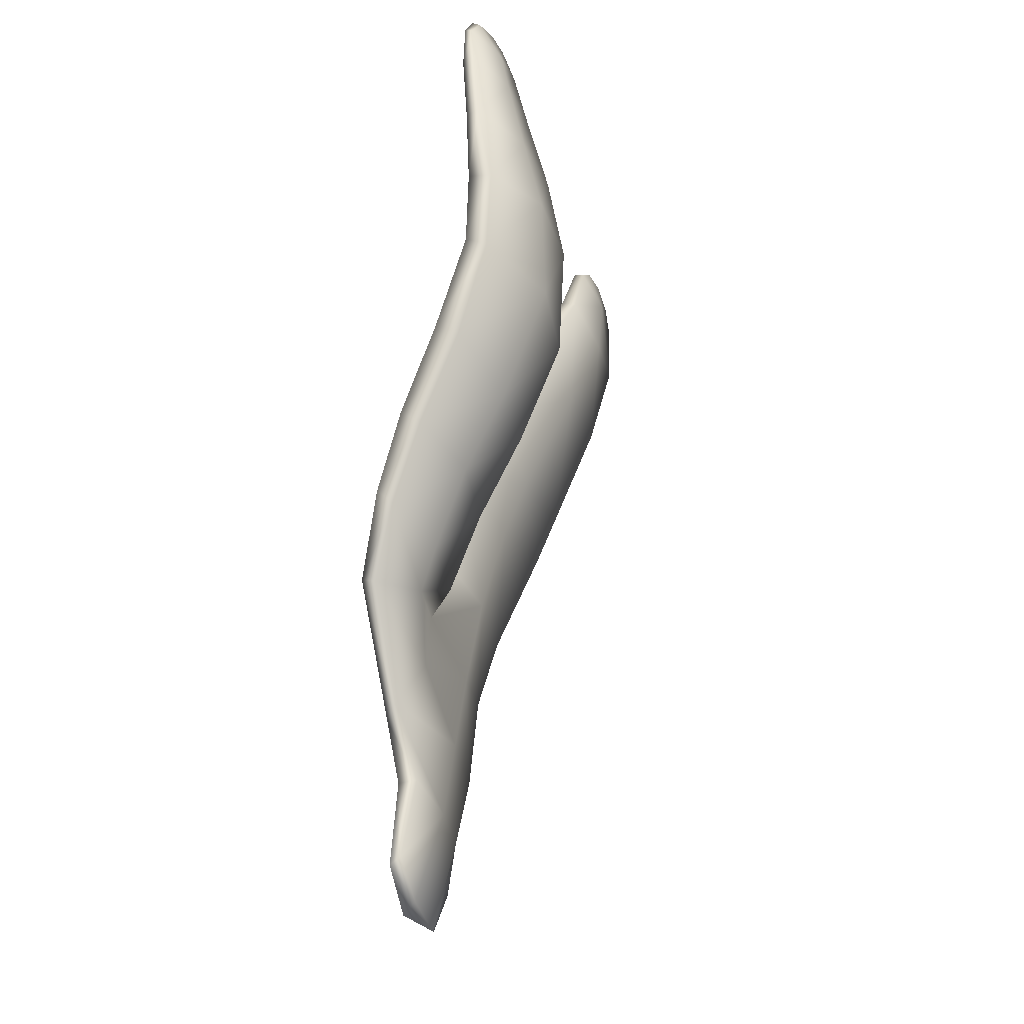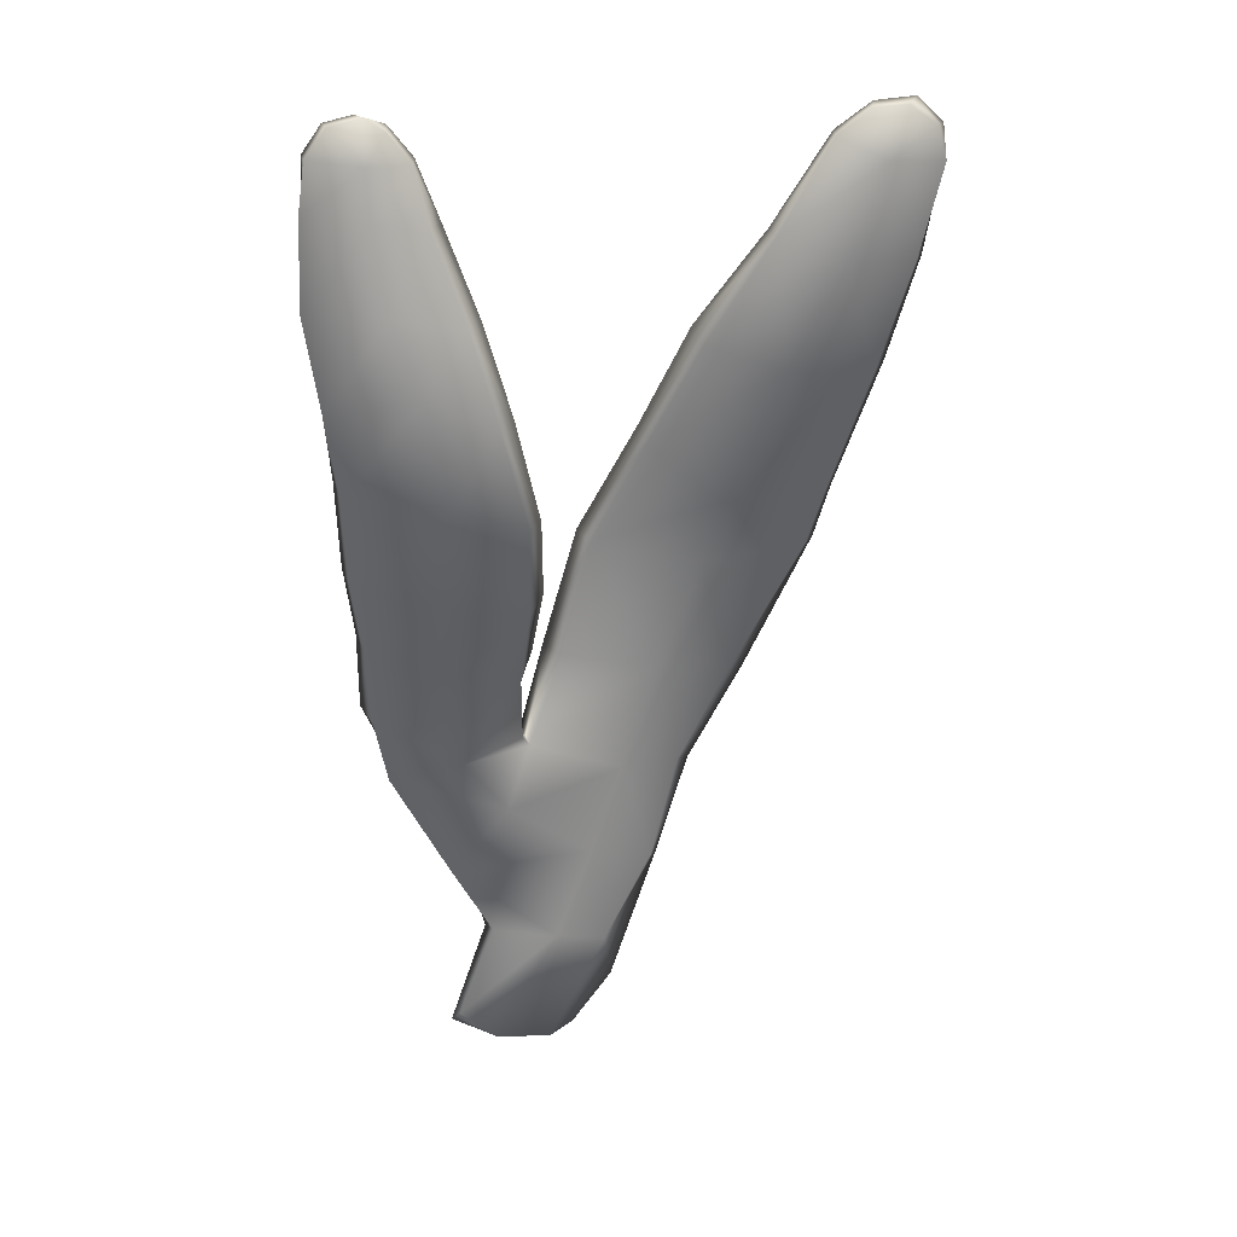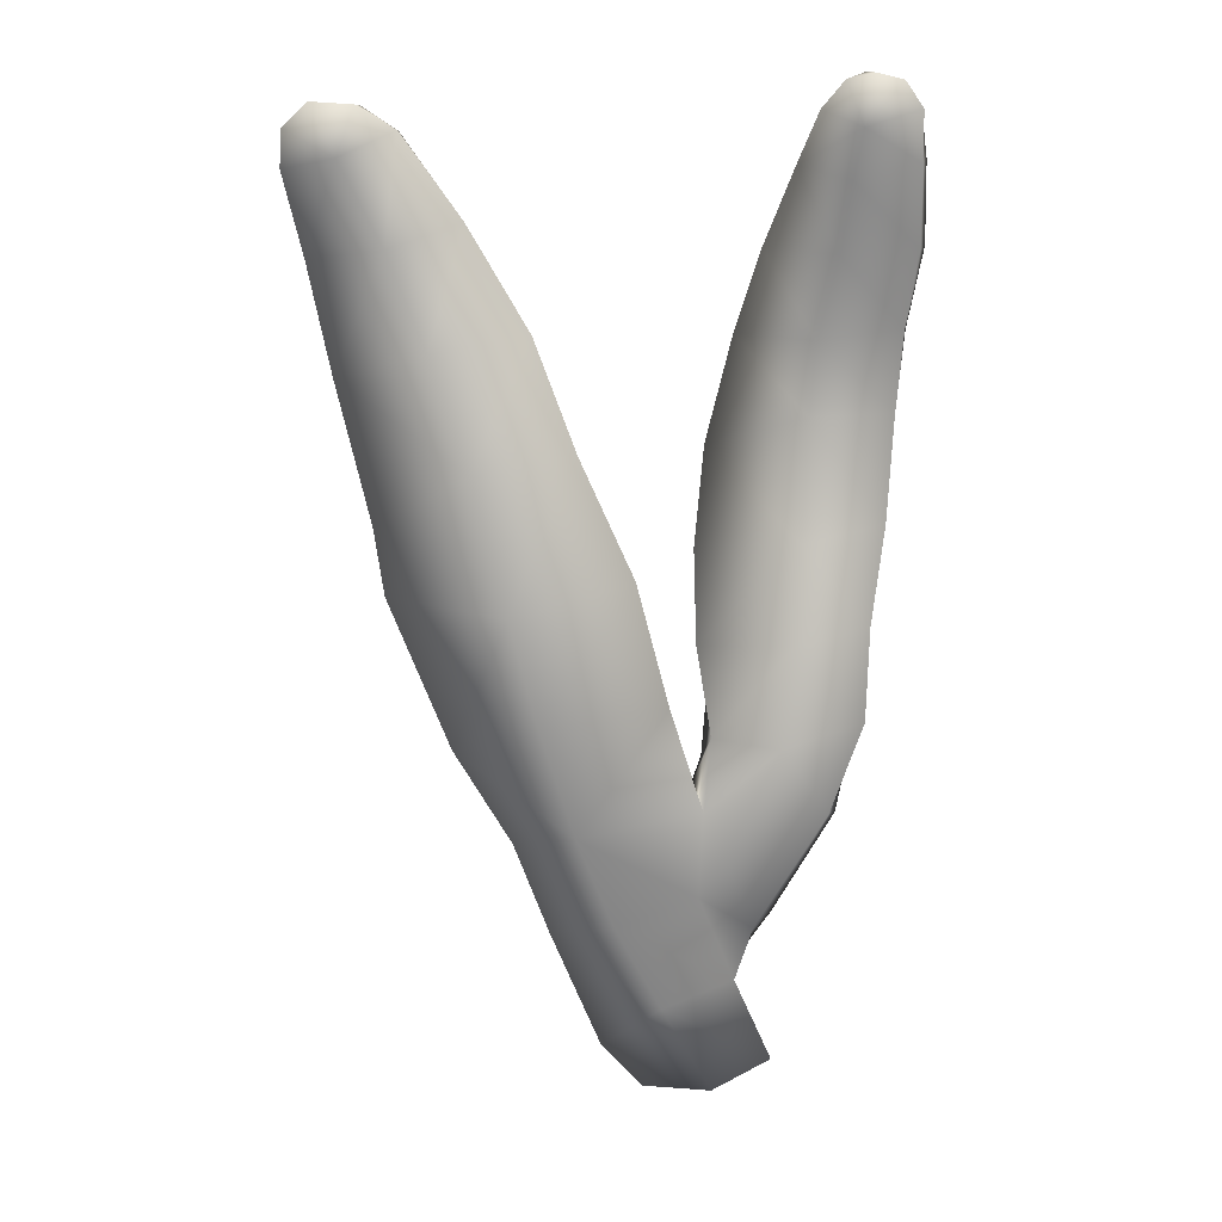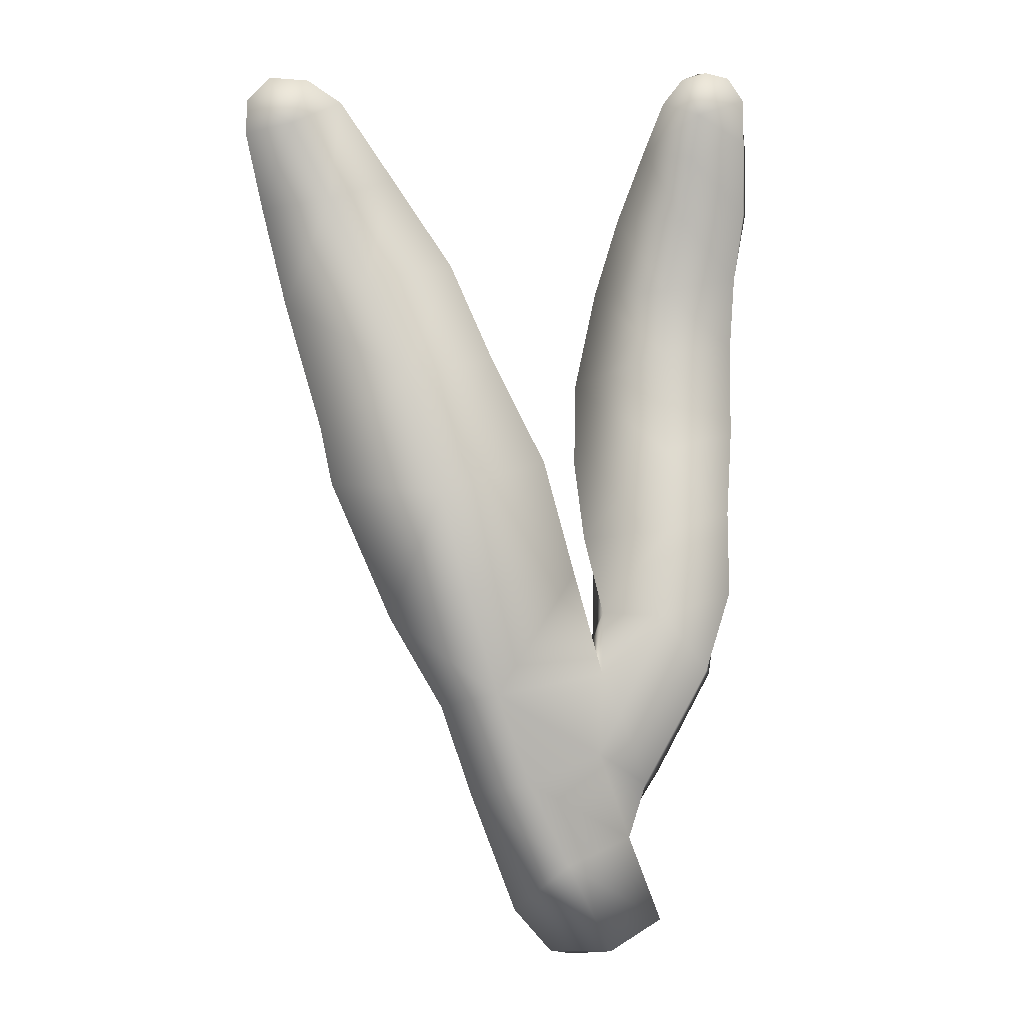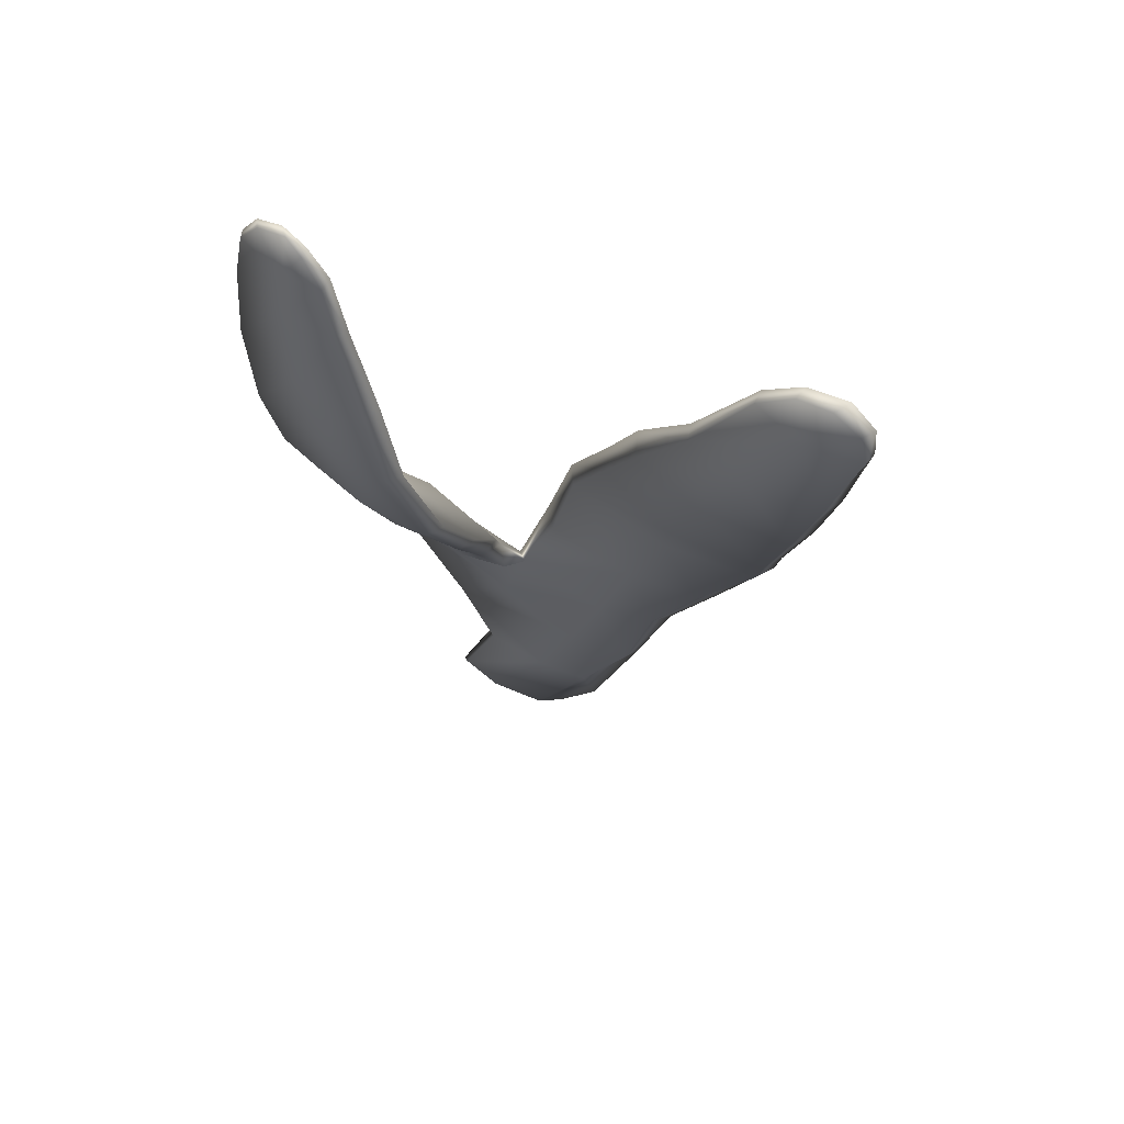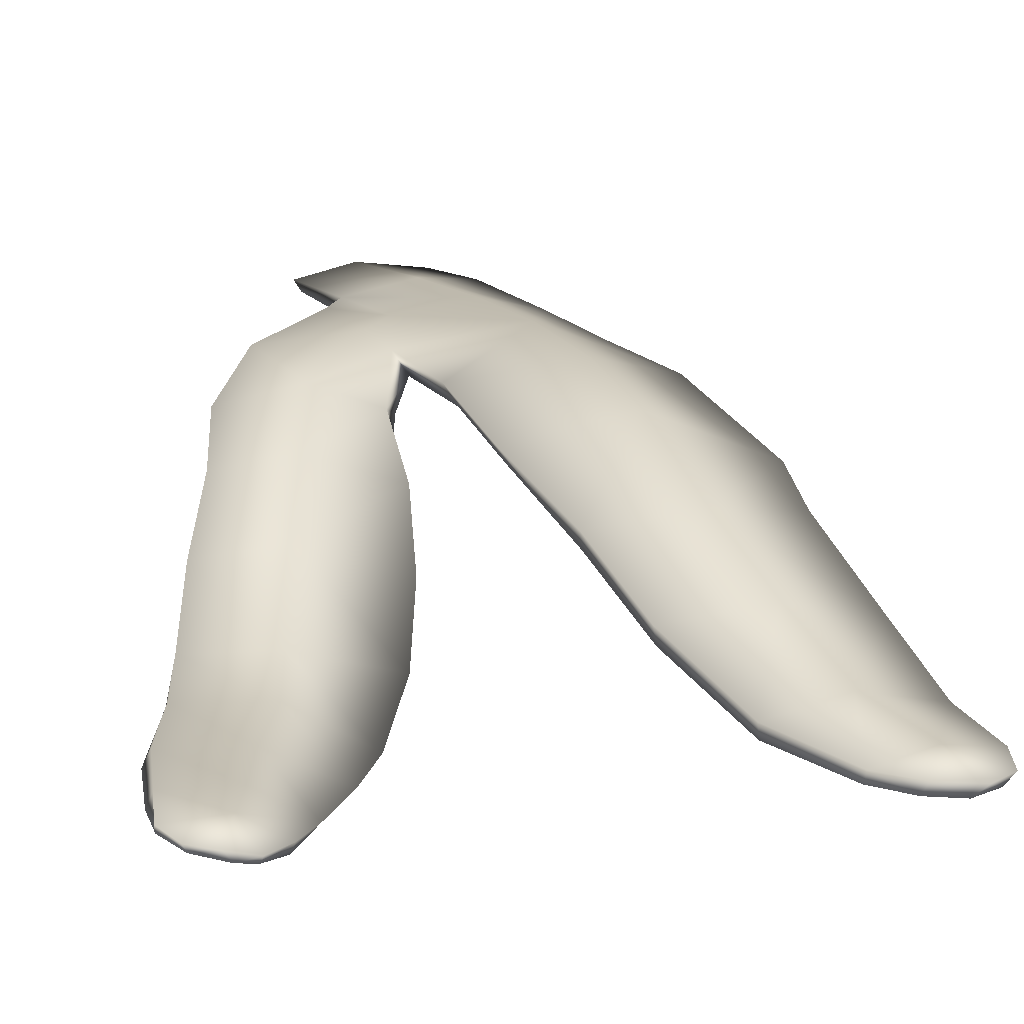
<metadata>
{"format":"obj","ext":"obj","renderer":"f3d","projection":"perspective","resolution":1024,"background":"white","views":[{"elev":-29.5,"azim":108.0,"up":"+Y"},{"elev":24.4,"azim":163.6,"up":"+Y"},{"elev":24.0,"azim":-2.8,"up":"+Y"},{"elev":6.3,"azim":-12.3,"up":"+Y"},{"elev":60.7,"azim":-159.0,"up":"+Y"},{"elev":19.7,"azim":173.9,"up":"+Z"}]}
</metadata>
<code>
g default
v 55.76 1.02 -55.48
v 56.24 1.263 -55.54
v 55.92 2.057 -55.47
v 55.35 1.852 -55.39
v 54.89 1.449 -55.52
v 55.22 1.048 -55.53
v 54.98 2.623 -55.34
v 54.49 2.513 -55.48
v 55.62 2.847 -55.39
v 55.66 3.553 -55.43
v 54.69 3.435 -55.29
v 54.22 3.321 -55.45
v 54.43 4.351 -55.28
v 53.79 4.103 -55.49
v 55.39 4.454 -55.39
v 55.14 5.421 -55.5
v 54.22 5.201 -55.38
v 53.33 5.248 -55.73
v 53.97 6.185 -55.68
v 53.25 5.723 -55.89
v 54.74 6.301 -55.76
v 54.43 7.113 -56.04
v 53.68 7.001 -55.98
v 52.99 6.775 -56.19
v 53.4 7.695 -56.24
v 52.82 7.6 -56.37
v 53.97 7.866 -56.32
v 53.51 8.527 -56.32
v 53.08 8.346 -56.28
v 52.69 8.255 -56.35
v 52.9 8.73 -56.34
v 52.71 8.538 -56.36
v 53.22 8.71 -56.32
v 54.96 1.854 -55.62
v 55.43 0.9836 -55.6
v 54.57 2.547 -55.59
v 54.35 3.392 -55.59
v 53.95 4.149 -55.63
v 53.44 5.249 -55.87
v 53.37 5.69 -56.02
v 53.13 6.763 -56.36
v 52.92 7.614 -56.51
v 52.71 8.284 -56.47
v 52.79 8.534 -56.46
v 53 8.693 -56.44
v 53.26 8.684 -56.41
v 53.52 8.498 -56.42
v 53.95 7.831 -56.45
v 54.39 7.012 -56.21
v 54.72 6.196 -55.91
v 55.08 5.358 -55.65
v 55.29 4.415 -55.57
v 55.55 3.684 -55.58
v 54.82 3.411 -55.64
v 54.54 4.271 -55.69
v 54.25 5.171 -55.81
v 54.14 5.717 -55.99
v 53.8 6.806 -56.35
v 53.45 7.621 -56.55
v 53.15 8.325 -56.51
v 56.05 2.557 -55.41
v 55.81 3.201 -55.39
v 56.24 4.04 -55.49
v 56.59 3.567 -55.36
v 55.73 4.054 -55.68
v 56.87 4.211 -55.58
v 56.91 4.9 -55.78
v 56.33 4.773 -55.73
v 55.63 4.687 -55.99
v 56.41 5.459 -56.07
v 55.63 5.321 -56.38
v 57.04 5.588 -56.11
v 57.12 6.367 -56.4
v 56.48 6.328 -56.43
v 55.73 6.022 -56.73
v 56.53 6.895 -56.5
v 55.95 6.851 -56.87
v 57.16 6.998 -56.43
v 57.24 7.597 -56.44
v 56.67 7.55 -56.48
v 56.13 7.532 -56.77
v 56.74 8.104 -56.45
v 56.35 8.165 -56.66
v 57.22 8.235 -56.39
v 57.22 8.62 -56.4
v 56.8 8.489 -56.42
v 56.5 8.591 -56.55
v 56.87 8.868 -56.44
v 56.67 8.81 -56.51
v 57.08 8.821 -56.42
v 57.21 8.598 -56.46
v 57.05 8.805 -56.48
v 57.27 8.238 -56.5
v 57.3 7.591 -56.56
v 57.21 6.928 -56.65
v 57.1 6.293 -56.58
v 57.02 5.507 -56.31
v 56.87 4.791 -55.94
v 56.8 4.117 -55.69
v 56.66 3.501 -55.51
v 56.2 2.631 -55.53
v 55.89 2.081 -55.61
v 56.18 1.345 -55.61
v 55.88 1.077 -55.62
v 55.38 1.968 -55.66
v 55.08 2.695 -55.64
v 55.74 3.152 -55.61
v 56.11 3.651 -55.69
v 56.16 4.015 -55.83
v 56.25 4.66 -56.12
v 56.29 5.31 -56.47
v 56.36 6.237 -56.87
v 56.56 7.035 -56.9
v 56.75 7.582 -56.8
v 56.83 8.205 -56.68
v 56.83 8.558 -56.62
v 56.82 8.863 -56.52
v 56.69 8.769 -56.58
v 56.53 8.554 -56.64
v 56.45 8.147 -56.72
v 56.24 7.493 -56.86
v 56.07 6.826 -56.95
v 55.84 5.991 -56.83
v 55.76 5.183 -56.45
v 55.74 4.491 -56.07
v 55.66 3.863 -55.78
g seaweed6 group2 kelp foliage1
f 1 2 4
f 4 2 3
f 1 4 6
f 6 4 5
f 7 8 4
f 4 8 5
f 4 3 7
f 7 3 9
f 7 9 11
f 11 9 10
f 7 11 8
f 8 11 12
f 13 14 11
f 11 14 12
f 10 15 11
f 11 15 13
f 15 16 13
f 13 16 17
f 13 17 14
f 14 17 18
f 17 19 18
f 18 19 20
f 16 21 17
f 17 21 19
f 21 22 19
f 19 22 23
f 23 24 19
f 19 24 20
f 23 25 24
f 24 25 26
f 22 27 23
f 23 27 25
f 27 28 25
f 25 28 29
f 25 29 26
f 26 29 30
f 31 32 29
f 29 32 30
f 28 33 29
f 29 33 31
f 34 35 5
f 5 35 6
f 5 8 34
f 34 8 36
f 8 12 36
f 36 12 37
f 12 14 37
f 37 14 38
f 14 18 38
f 38 18 39
f 18 20 39
f 39 20 40
f 24 41 20
f 20 41 40
f 24 26 41
f 41 26 42
f 26 30 42
f 42 30 43
f 30 32 43
f 43 32 44
f 32 31 44
f 44 31 45
f 31 33 45
f 45 33 46
f 33 28 46
f 46 28 47
f 28 27 47
f 47 27 48
f 27 22 48
f 48 22 49
f 22 21 49
f 49 21 50
f 21 16 50
f 50 16 51
f 16 15 51
f 51 15 52
f 10 53 15
f 15 53 52
f 52 53 55
f 55 53 54
f 54 37 55
f 55 37 38
f 39 56 38
f 38 56 55
f 56 51 55
f 55 51 52
f 40 57 39
f 39 57 56
f 56 57 51
f 51 57 50
f 41 58 40
f 40 58 57
f 57 58 50
f 50 58 49
f 49 58 48
f 48 58 59
f 58 41 59
f 59 41 42
f 43 60 42
f 42 60 59
f 59 60 48
f 48 60 47
f 47 60 46
f 46 60 45
f 43 44 60
f 60 44 45
f 3 61 9
f 9 61 62
f 61 64 62
f 9 62 10
f 62 63 10
f 10 63 65
f 62 64 63
f 63 64 66
f 63 66 68
f 68 66 67
f 63 68 65
f 65 68 69
f 68 70 69
f 69 70 71
f 68 67 70
f 70 67 72
f 70 72 74
f 74 72 73
f 74 75 70
f 70 75 71
f 76 77 74
f 74 77 75
f 74 73 76
f 76 73 78
f 76 78 80
f 80 78 79
f 80 81 76
f 76 81 77
f 82 83 80
f 80 83 81
f 80 79 82
f 82 79 84
f 82 84 86
f 86 84 85
f 82 86 83
f 83 86 87
f 88 89 86
f 86 89 87
f 85 90 86
f 86 90 88
f 91 92 85
f 85 92 90
f 85 84 91
f 91 84 93
f 84 79 93
f 93 79 94
f 79 78 94
f 94 78 95
f 78 73 95
f 95 73 96
f 73 72 96
f 96 72 97
f 72 67 97
f 97 67 98
f 67 66 98
f 98 66 99
f 66 64 99
f 99 64 100
f 61 101 64
f 64 101 100
f 3 102 61
f 61 102 101
f 2 103 3
f 3 103 102
f 102 103 105
f 105 103 104
f 104 35 105
f 105 35 34
f 36 106 34
f 34 106 105
f 37 54 36
f 36 54 106
f 102 105 101
f 101 105 106
f 101 106 107
f 107 106 54
f 54 53 107
f 101 107 100
f 100 107 108
f 100 108 99
f 99 108 109
f 109 110 99
f 99 110 98
f 110 111 98
f 98 111 97
f 111 112 97
f 97 112 96
f 112 113 96
f 96 113 95
f 113 114 95
f 95 114 94
f 114 115 94
f 94 115 93
f 115 116 93
f 93 116 91
f 91 116 92
f 92 116 117
f 117 88 92
f 92 88 90
f 88 117 89
f 89 117 118
f 89 118 87
f 87 118 119
f 87 119 83
f 83 119 120
f 83 120 81
f 81 120 121
f 81 121 77
f 77 121 122
f 77 122 75
f 75 122 123
f 75 123 71
f 71 123 124
f 71 124 69
f 69 124 125
f 69 125 65
f 65 125 126
f 126 53 65
f 65 53 10
f 107 53 108
f 108 53 126
f 108 126 109
f 126 125 109
f 109 125 110
f 125 124 110
f 110 124 111
f 124 123 111
f 111 123 112
f 123 122 112
f 112 122 113
f 122 121 113
f 113 121 114
f 121 120 114
f 114 120 115
f 120 119 115
f 115 119 116
f 119 118 116
f 116 118 117
f 6 35 1
f 1 35 104
f 103 2 104
f 104 2 1

</code>
